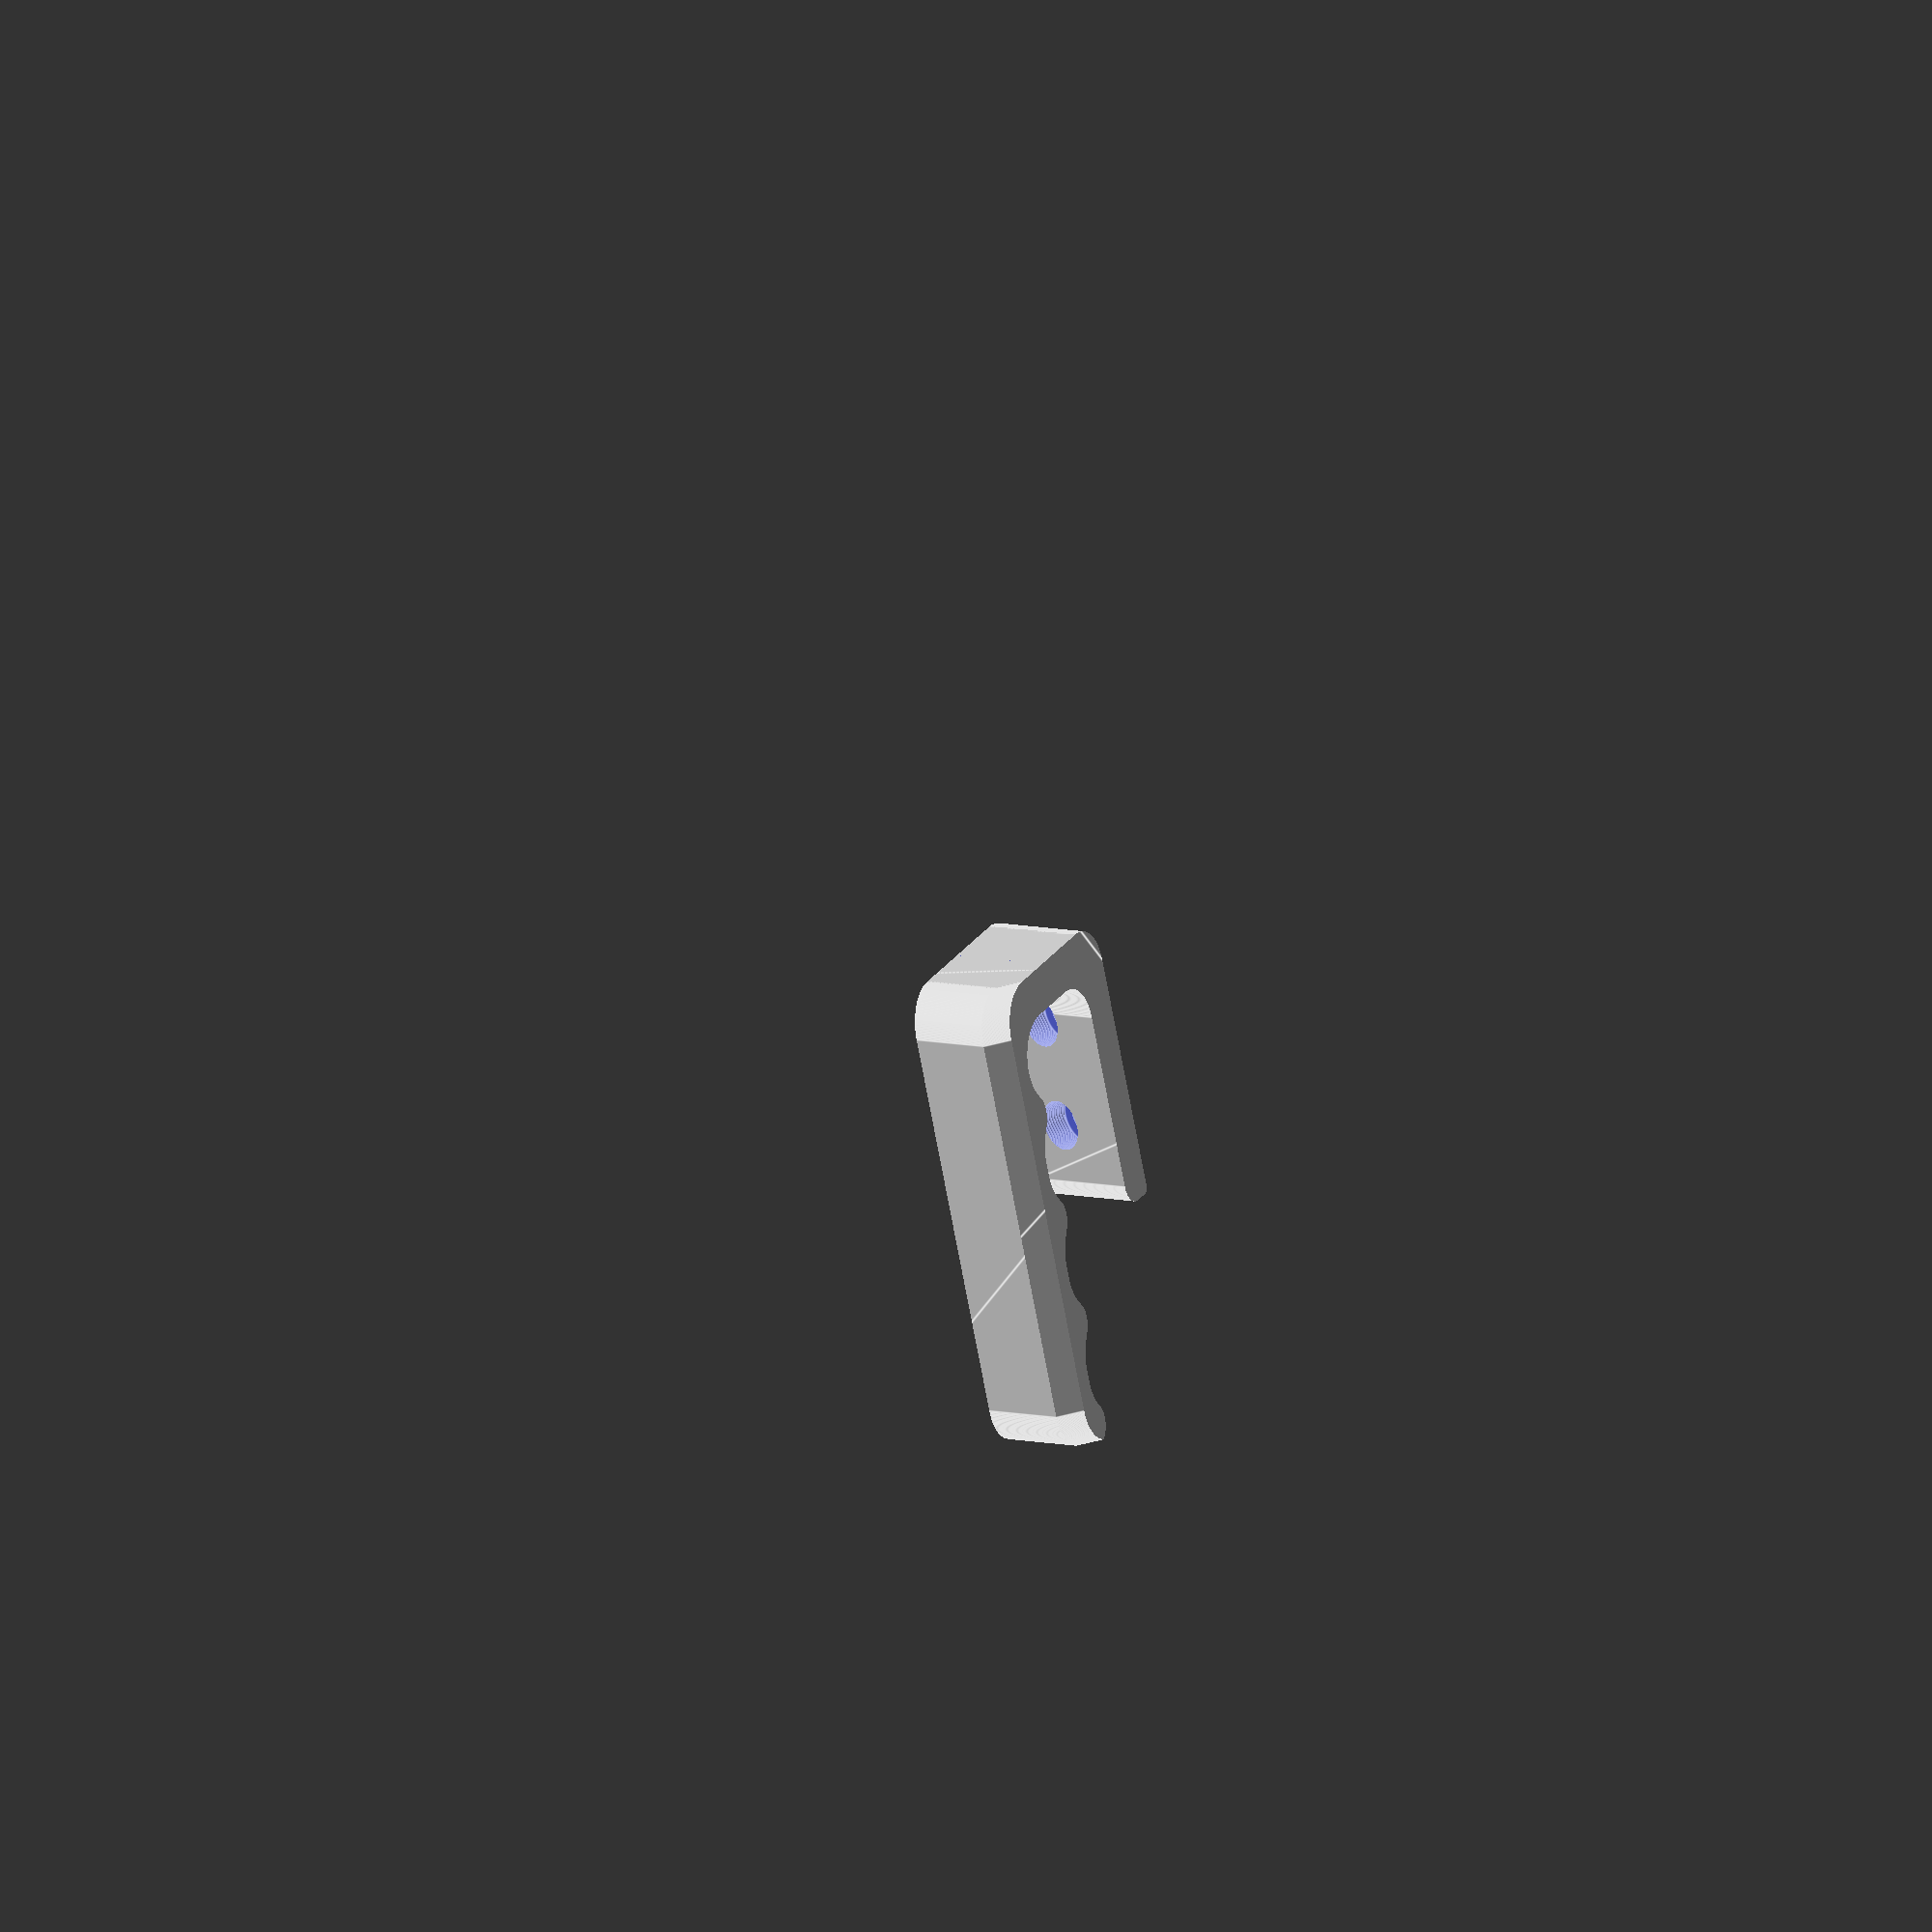
<openscad>
thick = 8;
a = 30;
h = 35;

$fs = .2;
$fa = 2;

intersection() {
	rotate([-a, 0, 0]) translate([0, 0, 50 - 20]) linear_extrude(100, center = true, convexity = 5) scale([1, 1 / cos(a), 1]) offset(1) offset(-1) offset(thick) offset(-thick) translate([-thick, -100, 0]) square([thick + 80, h + thick / 2 + 100]);
				
	difference() {
		intersection() {
			rotate([a, 0, 0]) translate([0, 0, -50 + 20]) linear_extrude(100, center = true, convexity = 5) scale([1, 1 / cos(a), 1]) offset(1) offset(-1) difference() {
				offset(thick) offset(-thick)  {
					square([45, h]);
					translate([-thick, 0, 0]) {
						square([thick + 80, h + thick]);
						translate([0, h - thick * 2, 0]) square([thick / 2 + 80, thick * 3]);
					}
				}
				offset(-thick / 2) offset(thick * 1.5) offset(-thick) {
					for(i = [0:.2:80]) hull() for(i = [i, i + .2]) translate([i, thick, 0]) square([.2, h - thick - pow(1 + cos(i * 360 / 80 * 4 + 60), 2)]);
					translate([45, - thick, 0]) square([80, h]);
					translate([80, 0, 0]) square([80, h + thick]);
				}
			}
			linear_extrude(20 * cos(a) + thick * sin(a), convexity = 5) square(200, center = true);
		}
		translate([0, h / cos(a), 20 * cos(a) + thick * sin(a)]) intersection() {
			rotate([90 + a * 2, 0, 0]) cube([100, 20, 20]);
			rotate([90 + a, 0, 0]) cube([200, 100, 40], center = true);
		}
		rotate([a - 90, 0, 0]) for(i = [10, 30]) translate([i, -10, 4]) {
			cylinder(r = 5.2 / 2, h = 50, center = true);
			cylinder(r = 9.5 / 2, h = 50);
		}
	}
}
</openscad>
<views>
elev=194.4 azim=300.1 roll=68.1 proj=o view=edges
</views>
